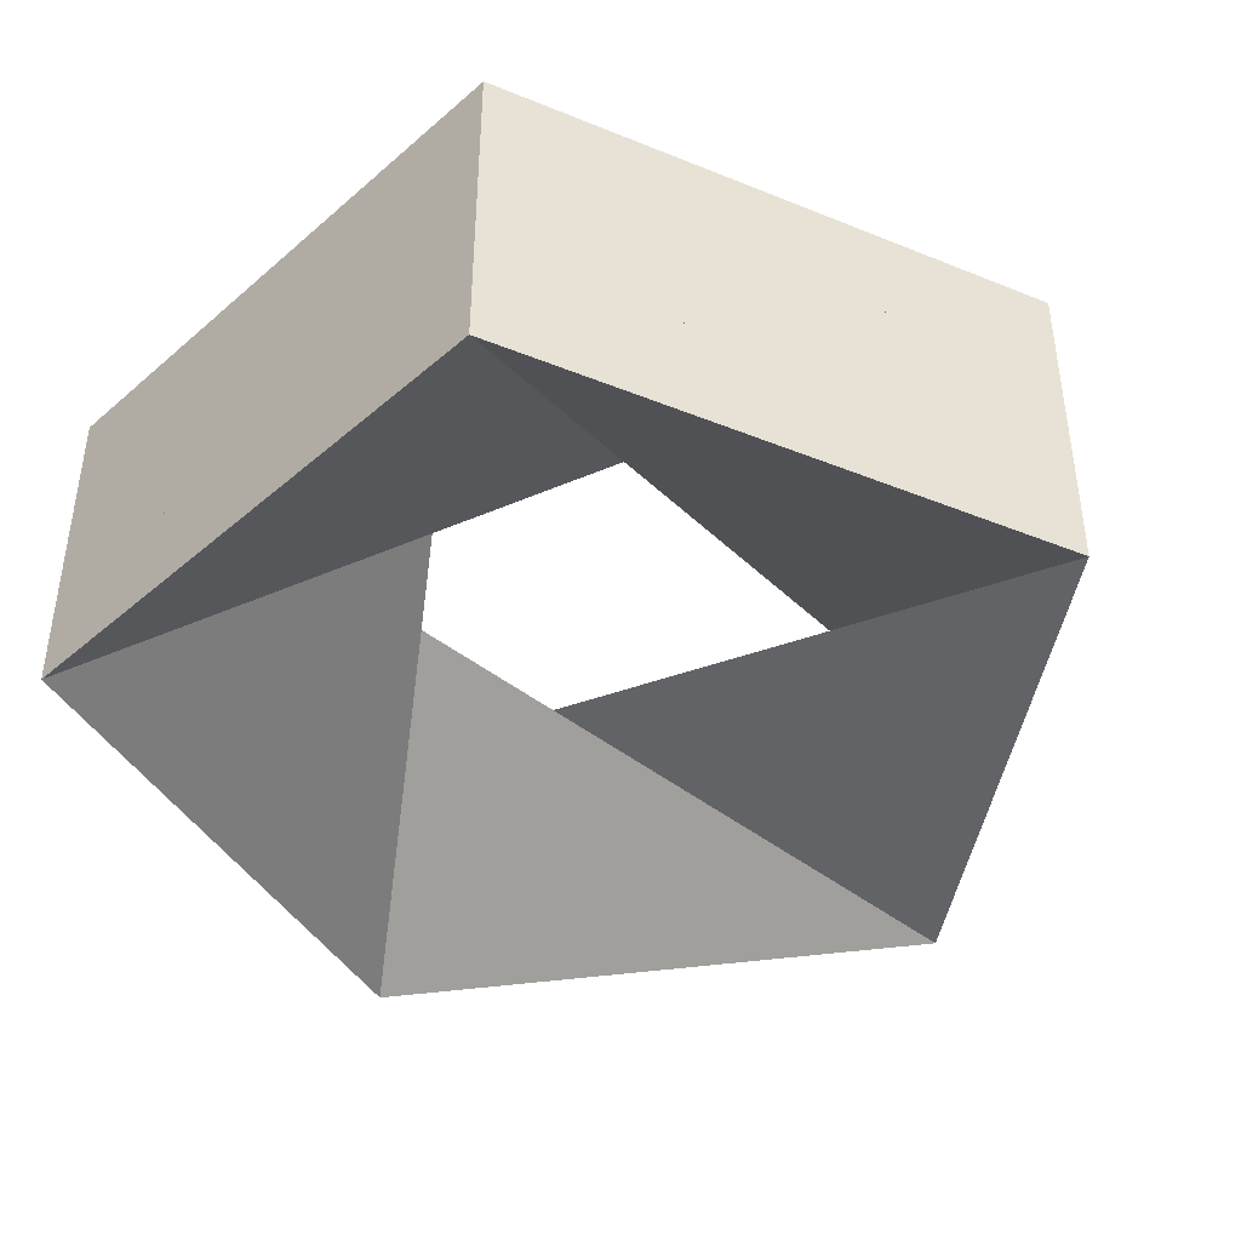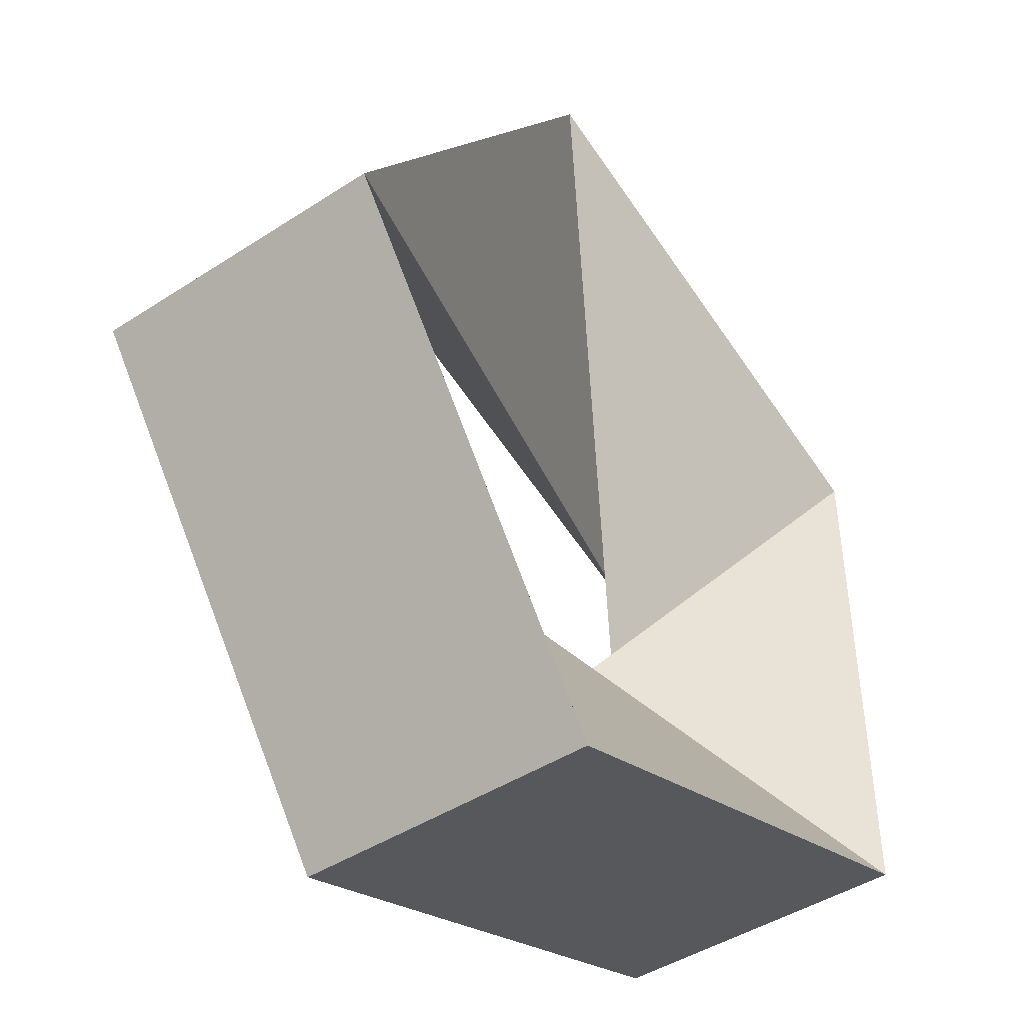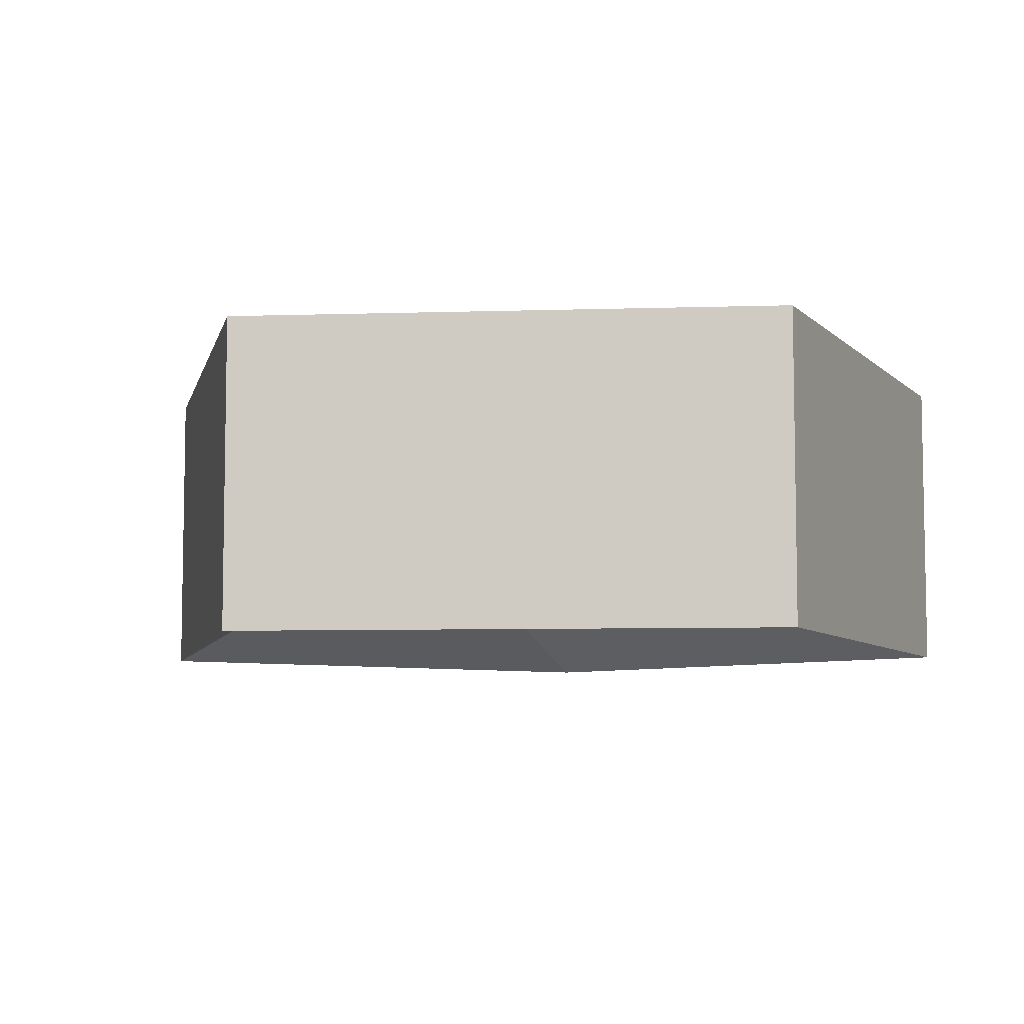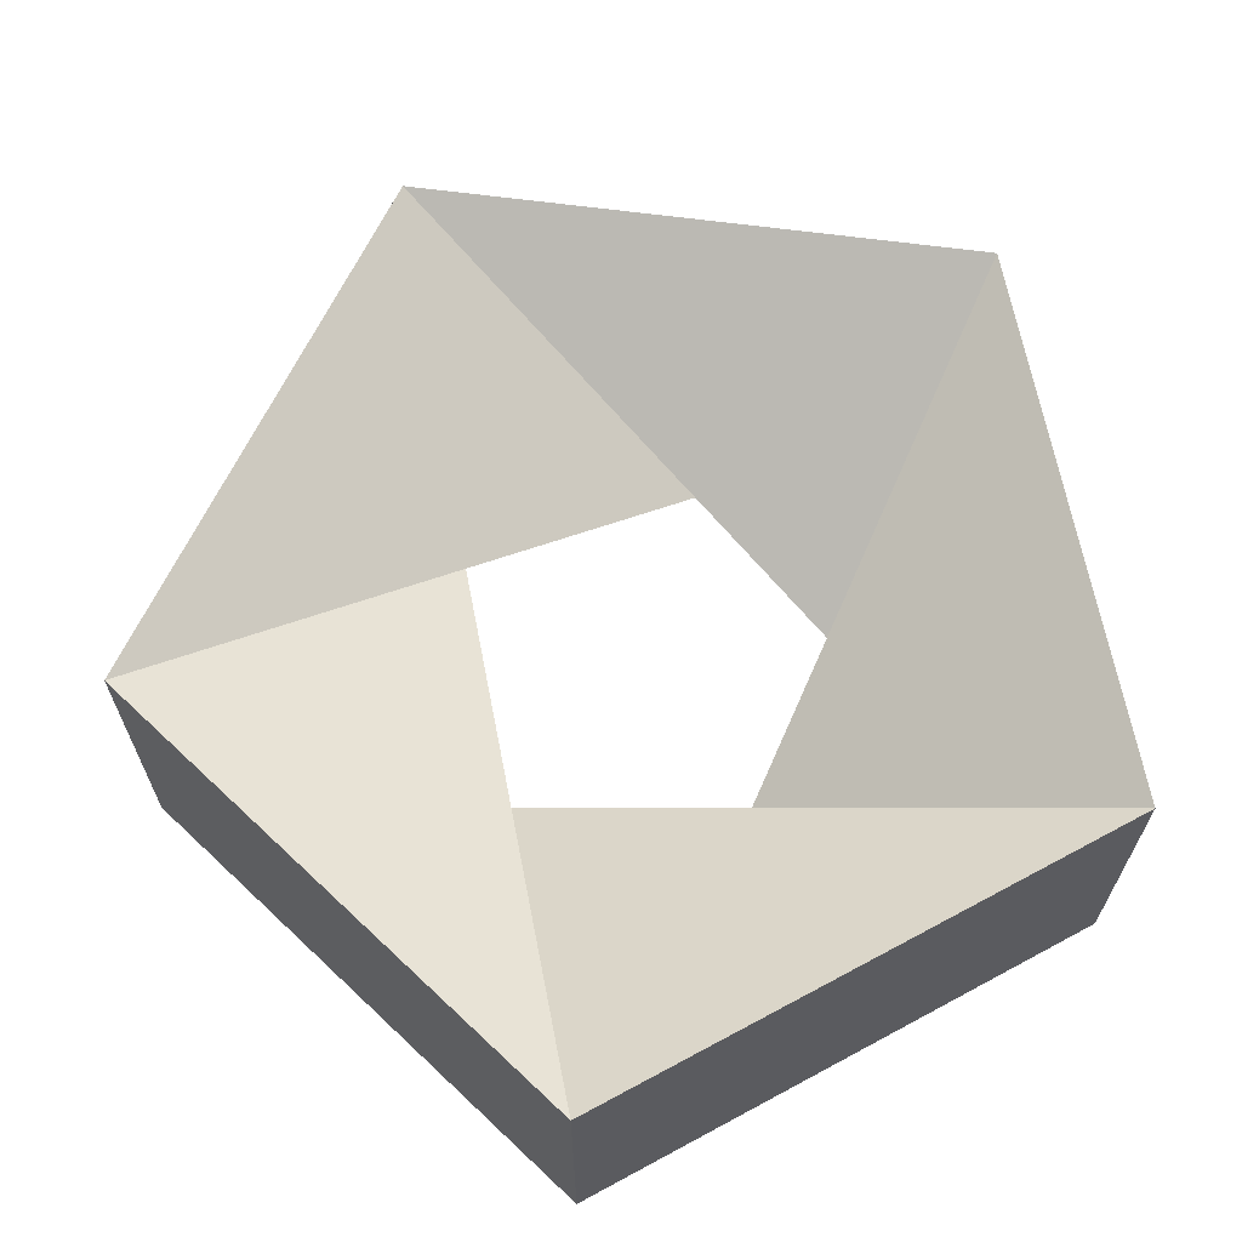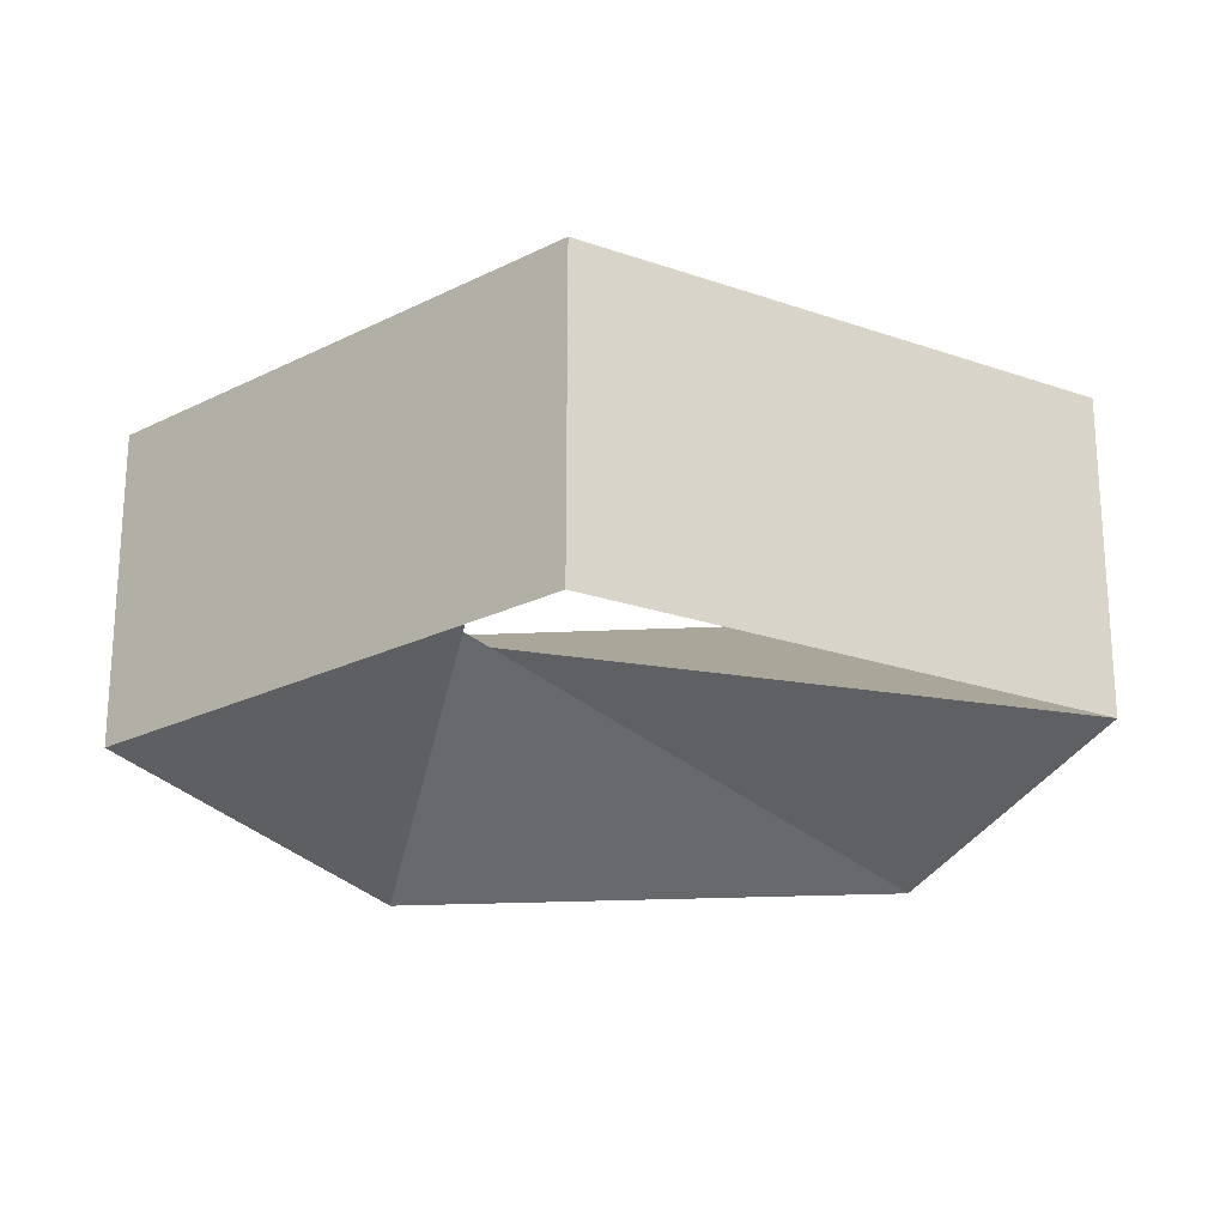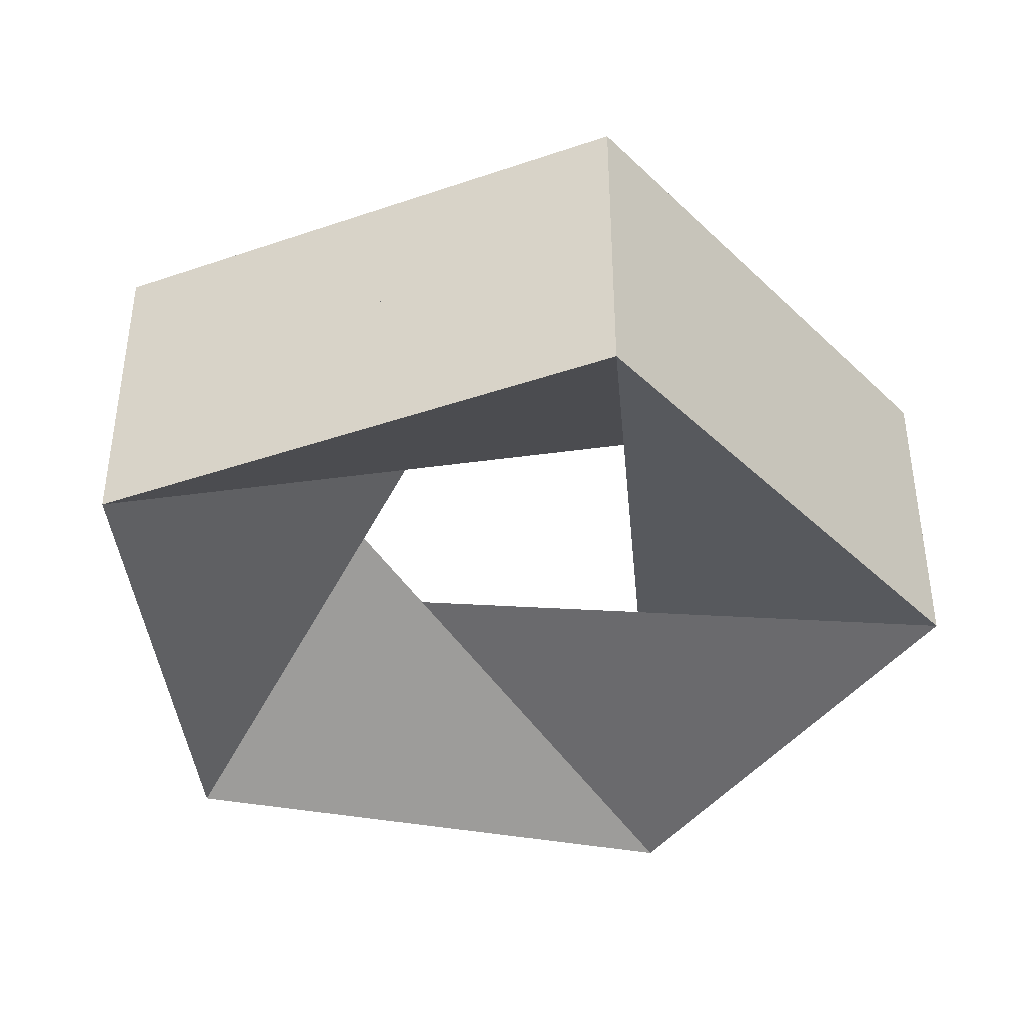
<metadata>
{"format":"obj","ext":"obj","renderer":"f3d","projection":"perspective","resolution":1024,"background":"white","views":[{"elev":-41.8,"azim":135.9,"up":"+Z"},{"elev":-44.6,"azim":-52.9,"up":"+Y"},{"elev":-7.0,"azim":-48.7,"up":"+Z"},{"elev":65.6,"azim":61.5,"up":"+Z"},{"elev":-22.4,"azim":-85.1,"up":"+Z"},{"elev":-39.7,"azim":-103.2,"up":"+Z"}]}
</metadata>
<code>
v 1.22 -0.89 -0.5
v 1.22 0.89 -0.5
v -0.47 1.44 -0.5
v -1.52 0 -0.5
v -0.47 -1.44 -0.5
v 1.22 -0.89 0.5
v 1.22 0.89 0.5
v -0.47 1.44 0.5
v -1.52 0 0.5
v -0.47 -1.44 0.5
f 1 2 7 6
f 2 3 8 7
f 3 4 9 8
f 4 5 10 9
f 5 1 6 10
f 1 2 8
f 8 2 1
f 7 8 1
f 1 8 7
f 2 3 9
f 9 3 2
f 8 9 2
f 2 9 8
f 3 4 10
f 10 4 3
f 9 10 3
f 3 10 9
f 4 5 6
f 6 5 4
f 10 6 4
f 4 6 10
f 5 1 7
f 7 1 5
f 6 7 5
f 5 7 6

</code>
